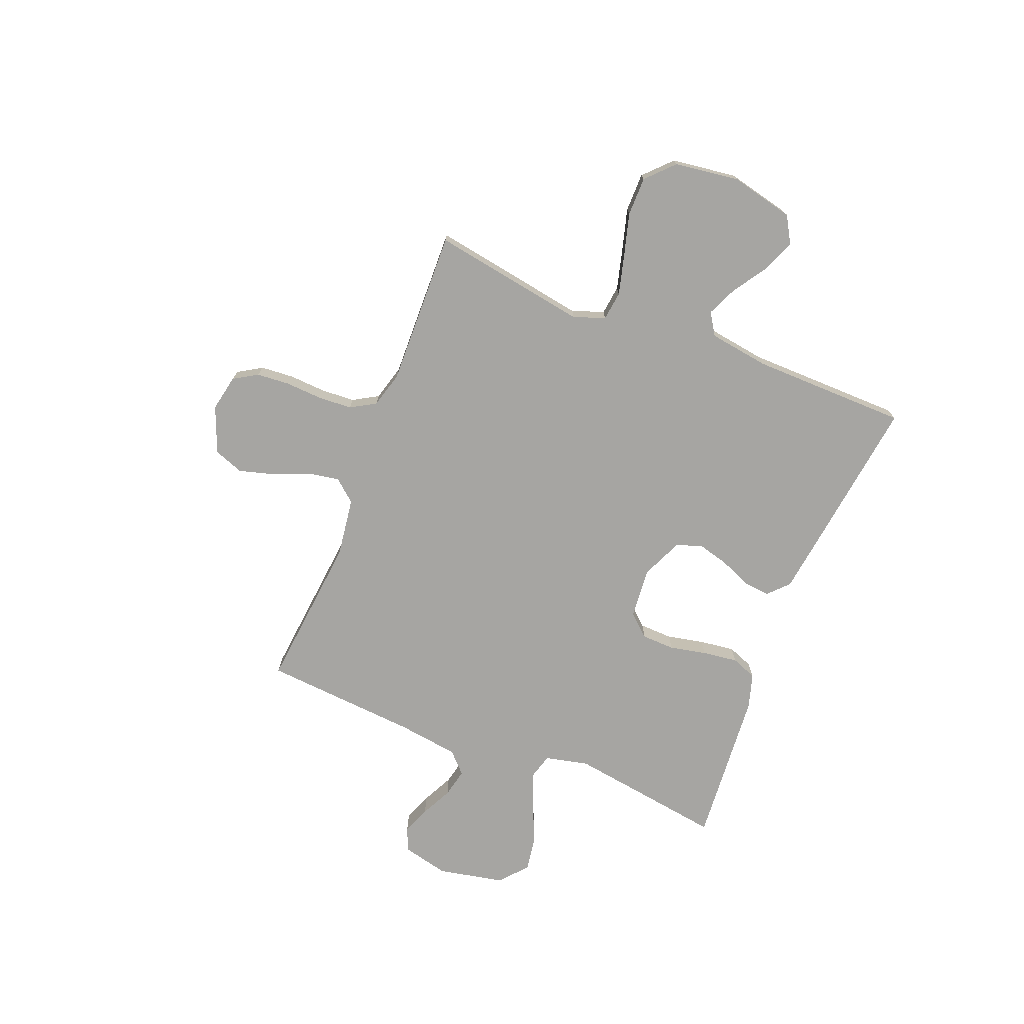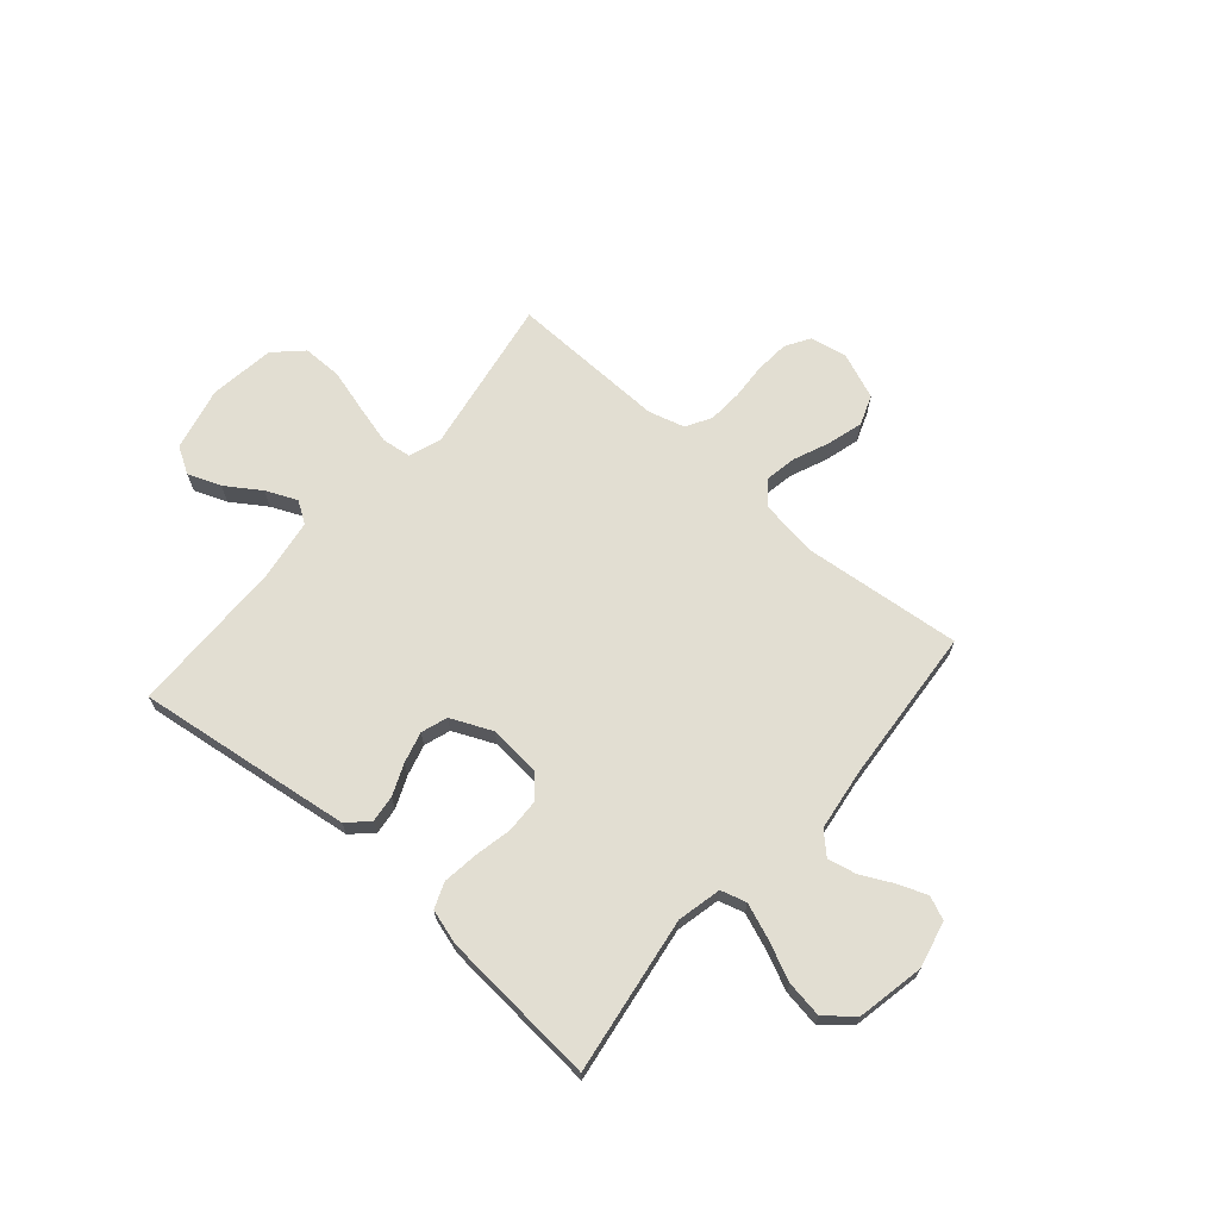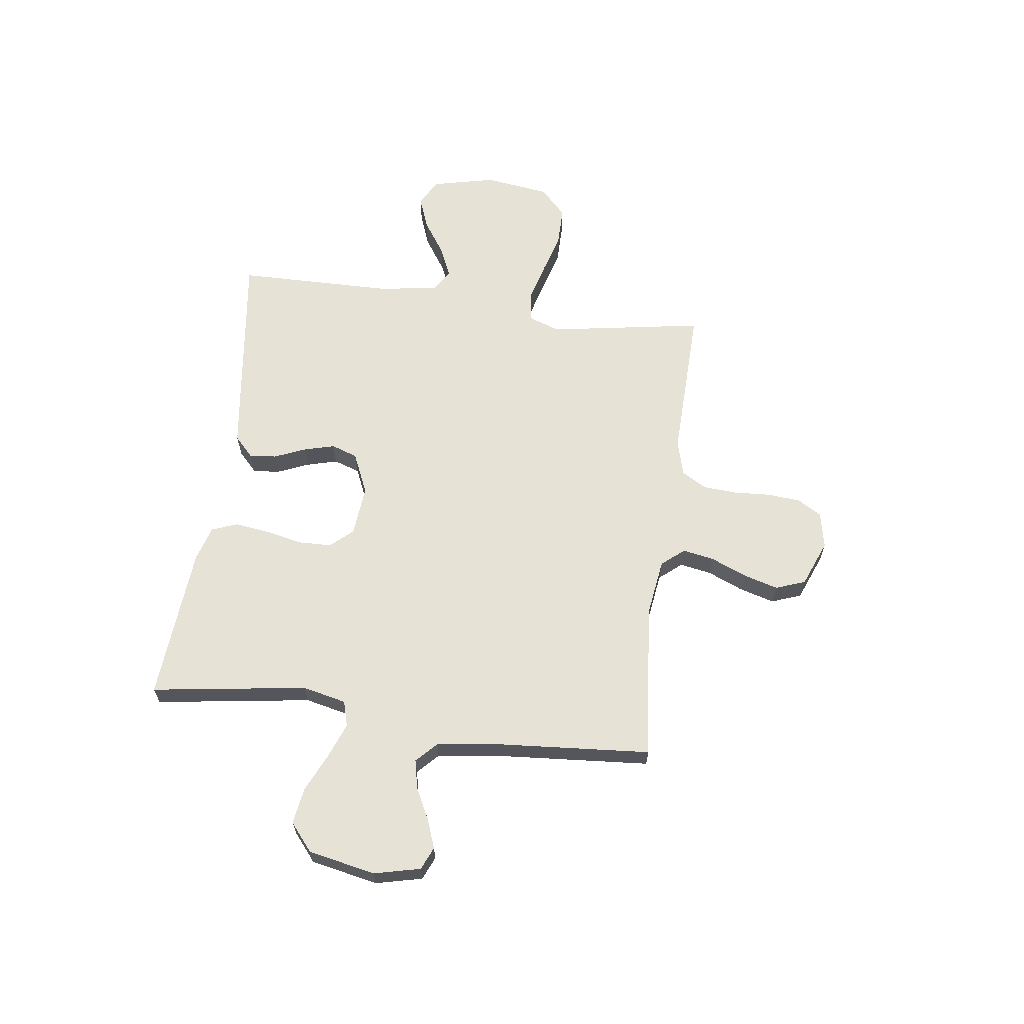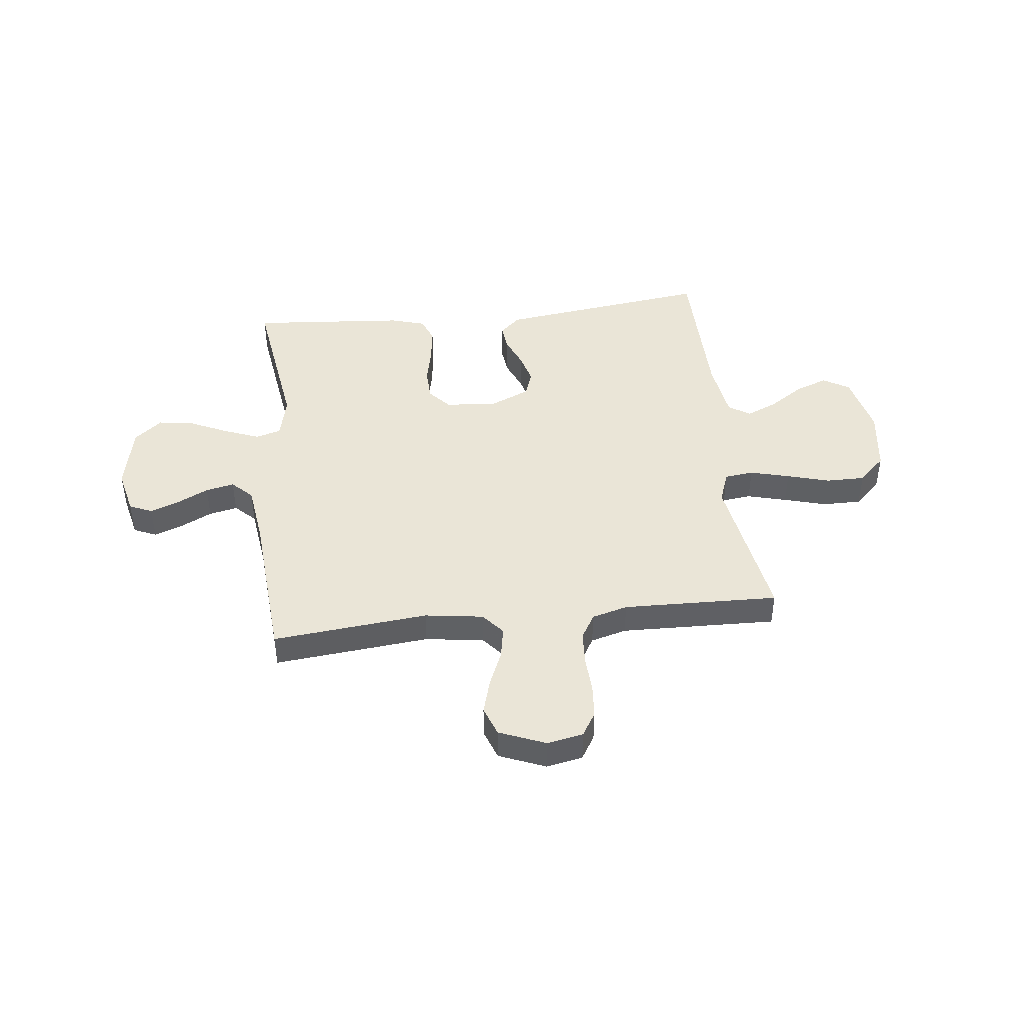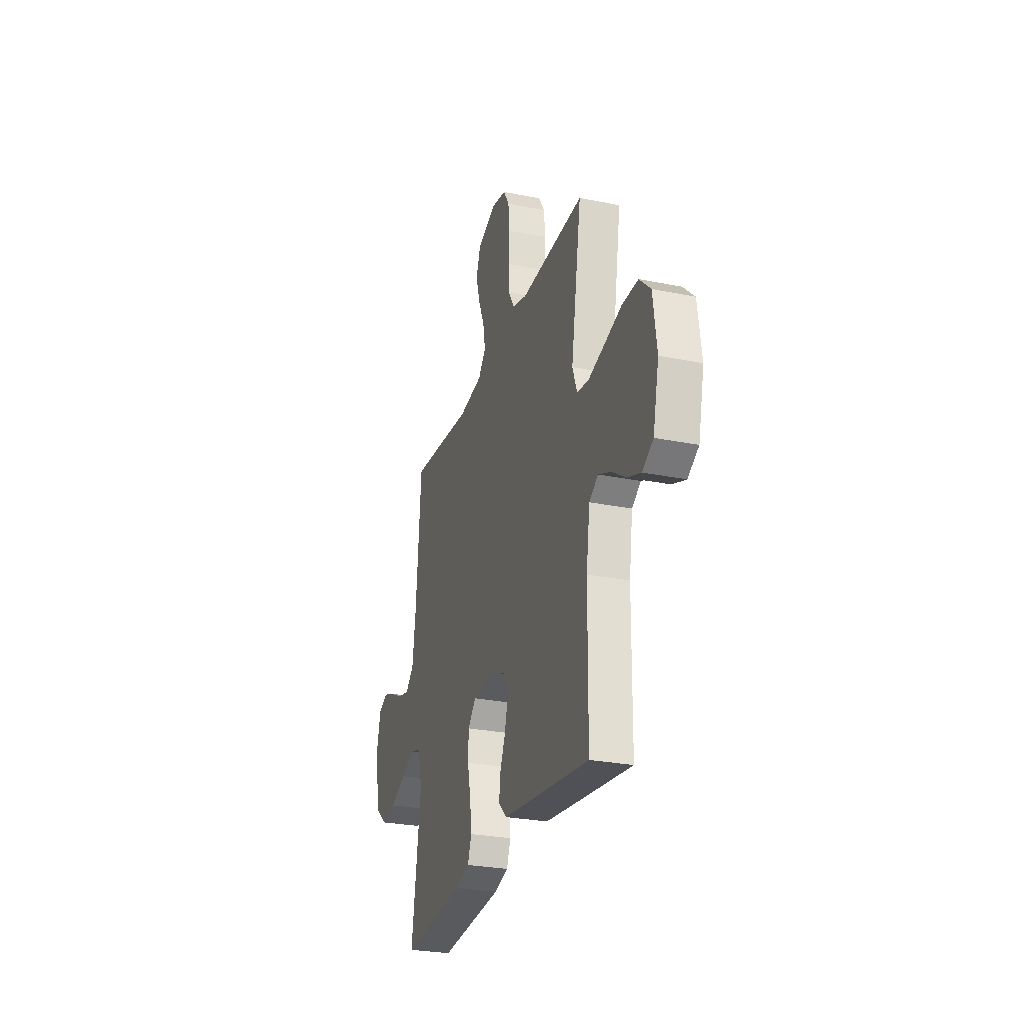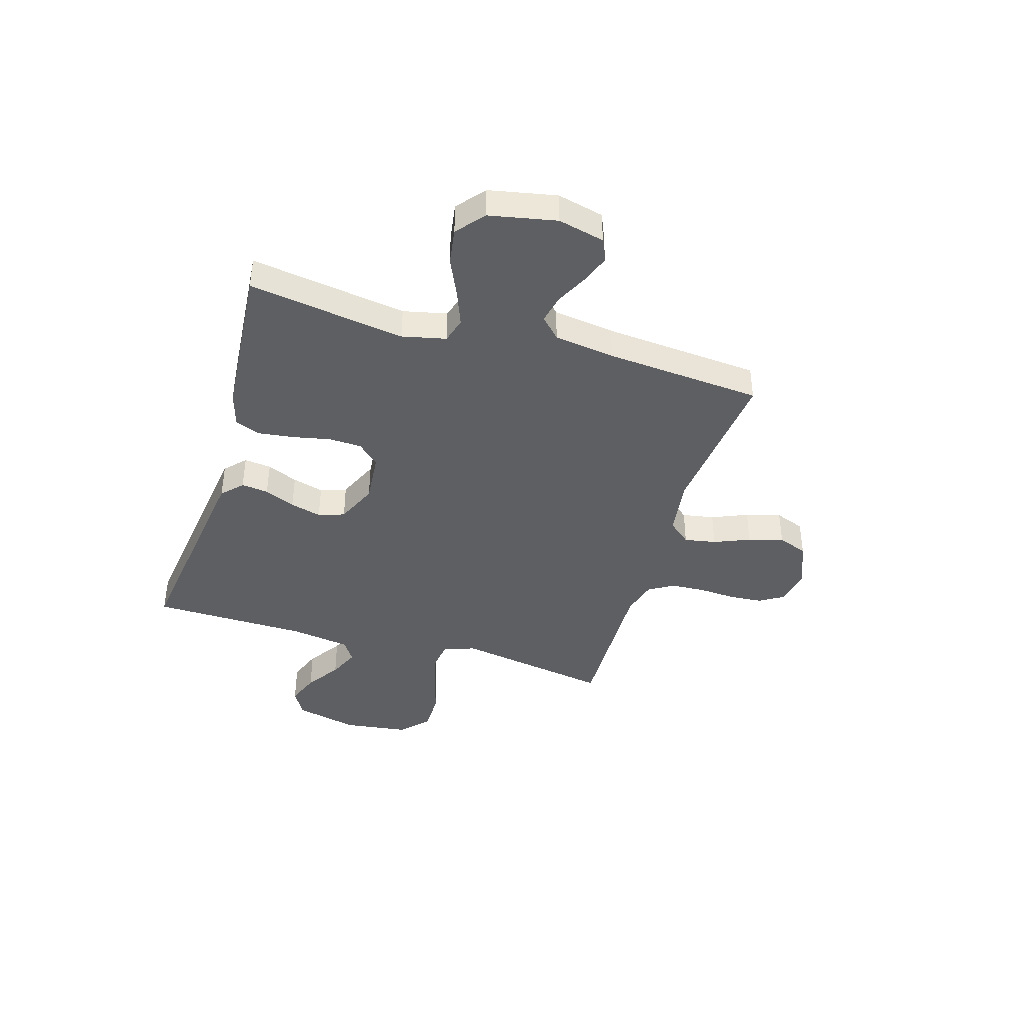
<metadata>
{"format":"obj","ext":"obj","renderer":"f3d","projection":"perspective","resolution":1024,"background":"white","views":[{"elev":-73.8,"azim":68.3,"up":"+Y"},{"elev":68.0,"azim":-139.2,"up":"+Y"},{"elev":63.7,"azim":-82.4,"up":"+Y"},{"elev":44.1,"azim":-6.4,"up":"+Y"},{"elev":-27.5,"azim":72.7,"up":"+Z"},{"elev":-41.0,"azim":-106.8,"up":"+Y"}]}
</metadata>
<code>
v -0.5 0.07 -0.5
v -0.456 0.07 -0.2
v -0.475 0.07 -0.116
v -0.524 0.07 -0.102
v -0.591 0.07 -0.128
v -0.665 0.07 -0.162
v -0.735 0.07 -0.173
v -0.788 0.07 -0.129
v -0.814 0.07 0
v -0.793 0.07 0.089
v -0.749 0.07 0.108
v -0.693 0.07 0.087
v -0.633 0.07 0.057
v -0.578 0.07 0.045
v -0.539 0.07 0.083
v -0.523 0.07 0.2
v -0.5 0.07 0.5
v -0.2 0.07 0.47
v -0.087 0.07 0.486
v -0.051 0.07 0.529
v -0.062 0.07 0.59
v -0.091 0.07 0.659
v -0.11 0.07 0.726
v -0.089 0.07 0.783
v 0 0.07 0.819
v 0.07 0.07 0.805
v 0.098 0.07 0.759
v 0.103 0.07 0.695
v 0.099 0.07 0.624
v 0.103 0.07 0.559
v 0.131 0.07 0.511
v 0.2 0.07 0.492
v 0.5 0.07 0.5
v 0.45 0.07 0.2
v 0.472 0.07 0.139
v 0.528 0.07 0.132
v 0.604 0.07 0.152
v 0.686 0.07 0.175
v 0.761 0.07 0.175
v 0.813 0.07 0.125
v 0.83 0.07 0
v 0.802 0.07 -0.121
v 0.751 0.07 -0.151
v 0.688 0.07 -0.127
v 0.622 0.07 -0.083
v 0.563 0.07 -0.057
v 0.521 0.07 -0.084
v 0.504 0.07 -0.2
v 0.5 0.07 -0.5
v 0.2 0.07 -0.461
v 0.088 0.07 -0.446
v 0.049 0.07 -0.409
v 0.055 0.07 -0.357
v 0.08 0.07 -0.298
v 0.096 0.07 -0.238
v 0.079 0.07 -0.188
v 0 0.07 -0.153
v -0.098 0.07 -0.162
v -0.136 0.07 -0.204
v -0.138 0.07 -0.268
v -0.123 0.07 -0.339
v -0.114 0.07 -0.407
v -0.133 0.07 -0.456
v -0.2 0.07 -0.476
v -0.5 0 -0.5
v -0.456 0 -0.2
v -0.475 0 -0.116
v -0.524 0 -0.102
v -0.591 0 -0.128
v -0.665 0 -0.162
v -0.735 0 -0.173
v -0.788 0 -0.129
v -0.814 0 0
v -0.793 0 0.089
v -0.749 0 0.108
v -0.693 0 0.087
v -0.633 0 0.057
v -0.578 0 0.045
v -0.539 0 0.083
v -0.523 0 0.2
v -0.5 0 0.5
v -0.2 0 0.47
v -0.087 0 0.486
v -0.051 0 0.529
v -0.062 0 0.59
v -0.091 0 0.659
v -0.11 0 0.726
v -0.089 0 0.783
v 0 0 0.819
v 0.07 0 0.805
v 0.098 0 0.759
v 0.103 0 0.695
v 0.099 0 0.624
v 0.103 0 0.559
v 0.131 0 0.511
v 0.2 0 0.492
v 0.5 0 0.5
v 0.45 0 0.2
v 0.472 0 0.139
v 0.528 0 0.132
v 0.604 0 0.152
v 0.686 0 0.175
v 0.761 0 0.175
v 0.813 0 0.125
v 0.83 0 0
v 0.802 0 -0.121
v 0.751 0 -0.151
v 0.688 0 -0.127
v 0.622 0 -0.083
v 0.563 0 -0.057
v 0.521 0 -0.084
v 0.504 0 -0.2
v 0.5 0 -0.5
v 0.2 0 -0.461
v 0.088 0 -0.446
v 0.049 0 -0.409
v 0.055 0 -0.357
v 0.08 0 -0.298
v 0.096 0 -0.238
v 0.079 0 -0.188
v 0 0 -0.153
v -0.098 0 -0.162
v -0.136 0 -0.204
v -0.138 0 -0.268
v -0.123 0 -0.339
v -0.114 0 -0.407
v -0.133 0 -0.456
v -0.2 0 -0.476
f 63 64 1 2
f 60 61 62 63
f 60 63 2 3
f 59 60 3
f 58 59 3 4
f 57 58 4
f 51 52 53 54
f 51 54 55
f 48 49 50 51
f 47 48 51 55
f 46 47 55 56
f 42 43 44 45
f 42 45 46
f 41 42 46
f 40 41 46
f 37 38 39 40
f 36 37 40 46
f 35 36 46 56
f 32 33 34
f 31 32 34 35
f 26 27 28 29
f 26 29 30
f 25 26 30
f 24 25 30
f 21 22 23 24
f 20 21 24 30
f 19 20 30 31
f 16 17 18
f 15 16 18 19
f 14 15 19 31
f 10 11 12 13
f 10 13 14
f 9 10 14
f 8 9 14
f 5 6 7 8
f 4 5 8 14
f 57 4 14 31
f 31 35 56 57
f 66 65 128 127
f 127 126 125 124
f 67 66 127 124
f 67 124 123
f 68 67 123 122
f 68 122 121
f 118 117 116 115
f 119 118 115
f 115 114 113 112
f 119 115 112 111
f 120 119 111 110
f 109 108 107 106
f 110 109 106
f 110 106 105
f 110 105 104
f 104 103 102 101
f 110 104 101 100
f 120 110 100 99
f 98 97 96
f 99 98 96 95
f 93 92 91 90
f 94 93 90
f 94 90 89
f 94 89 88
f 88 87 86 85
f 94 88 85 84
f 95 94 84 83
f 82 81 80
f 83 82 80 79
f 95 83 79 78
f 77 76 75 74
f 78 77 74
f 78 74 73
f 78 73 72
f 72 71 70 69
f 78 72 69 68
f 95 78 68 121
f 121 120 99 95
f 1 65 66 2
f 2 66 67 3
f 3 67 68 4
f 4 68 69 5
f 5 69 70 6
f 6 70 71 7
f 7 71 72 8
f 8 72 73 9
f 9 73 74 10
f 10 74 75 11
f 11 75 76 12
f 12 76 77 13
f 13 77 78 14
f 14 78 79 15
f 15 79 80 16
f 16 80 81 17
f 17 81 82 18
f 18 82 83 19
f 19 83 84 20
f 20 84 85 21
f 21 85 86 22
f 22 86 87 23
f 23 87 88 24
f 24 88 89 25
f 25 89 90 26
f 26 90 91 27
f 27 91 92 28
f 28 92 93 29
f 29 93 94 30
f 30 94 95 31
f 31 95 96 32
f 32 96 97 33
f 33 97 98 34
f 34 98 99 35
f 35 99 100 36
f 36 100 101 37
f 37 101 102 38
f 38 102 103 39
f 39 103 104 40
f 40 104 105 41
f 41 105 106 42
f 42 106 107 43
f 43 107 108 44
f 44 108 109 45
f 45 109 110 46
f 46 110 111 47
f 47 111 112 48
f 48 112 113 49
f 49 113 114 50
f 50 114 115 51
f 51 115 116 52
f 52 116 117 53
f 53 117 118 54
f 54 118 119 55
f 55 119 120 56
f 56 120 121 57
f 57 121 122 58
f 58 122 123 59
f 59 123 124 60
f 60 124 125 61
f 61 125 126 62
f 62 126 127 63
f 63 127 128 64
f 64 128 65 1

</code>
